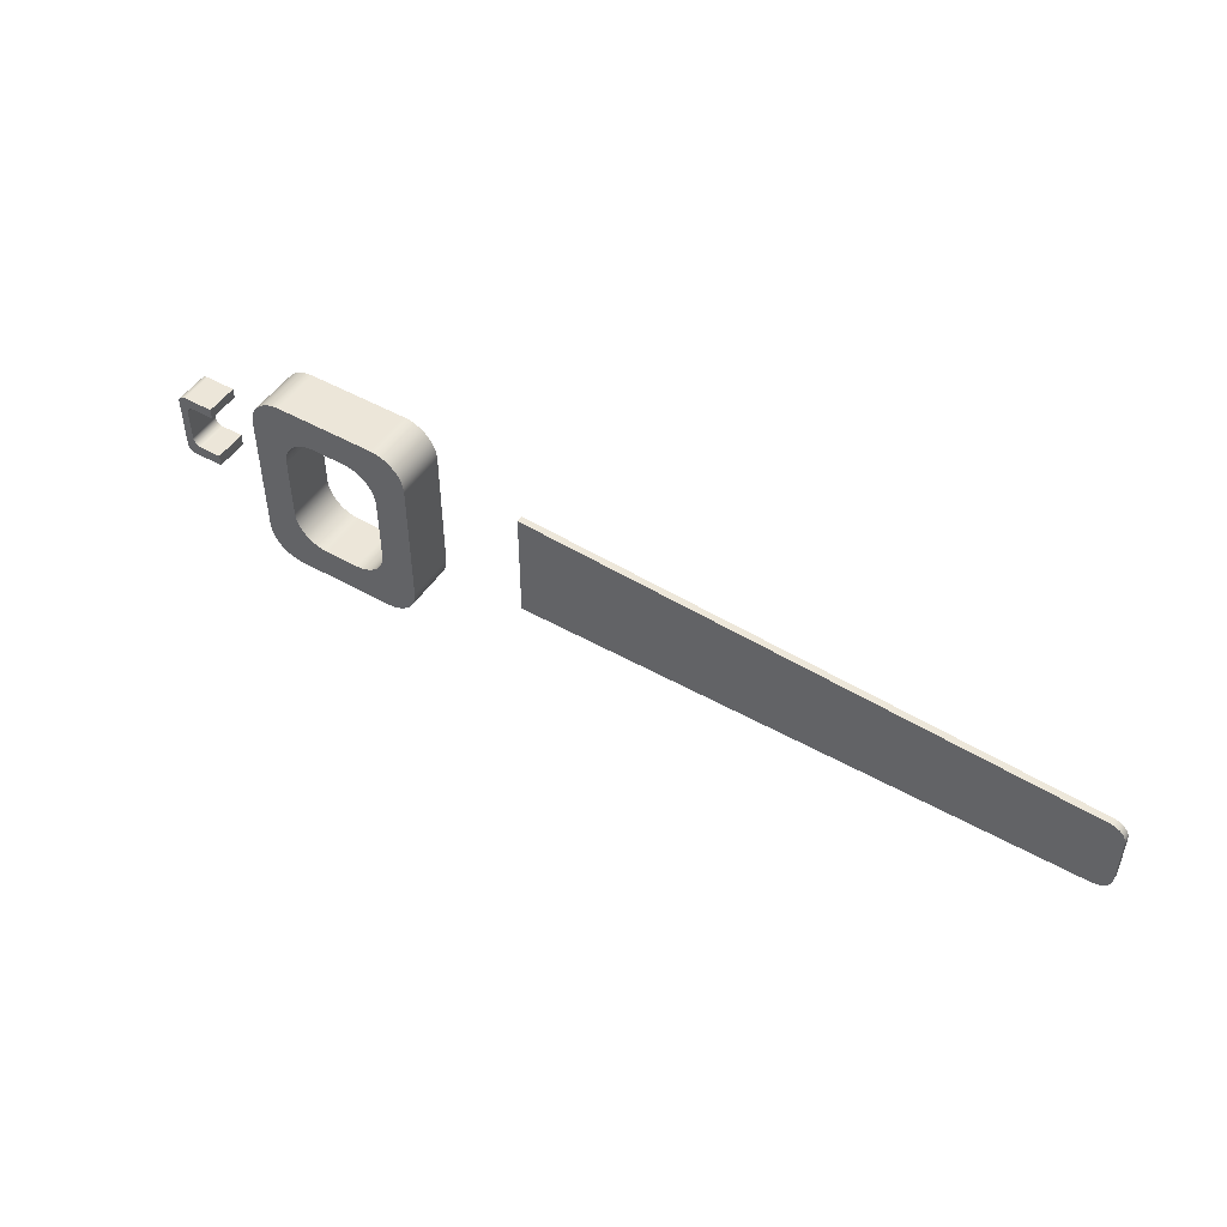
<metadata>
{"format":"obj","ext":"obj","renderer":"f3d","projection":"perspective","resolution":1024,"background":"white","views":[{"elev":49.0,"azim":32.1,"up":"+Z"}]}
</metadata>
<code>
v -7.5 0 -2.5
v -7.5 0 1
v -7.5 0.2 1
v -7.5 0.2 -2.5
v 9.5 0 -2.5
v -7.5 0 -2.5
v -7.5 0.2 -2.5
v 9.5 0.2 -2.5
v 10 0 -2
v 9.976 0 -2.155
v 9.905 0 -2.294
v 9.794 0 -2.405
v 9.655 0 -2.476
v 9.5 0 -2.5
v 9.5 0.2 -2.5
v 9.655 0.2 -2.476
v 9.794 0.2 -2.405
v 9.905 0.2 -2.294
v 9.976 0.2 -2.155
v 10 0.2 -2
v 10 0 -0.4722
v 10 0 -2
v 10 0.2 -2
v 10 0.2 -0.4722
v 9.529 0 0.02694
v 9.676 0 -0.004265
v 9.808 0 -0.07804
v 9.911 0 -0.1877
v 9.977 0 -0.3232
v 10 0 -0.4722
v 10 0.2 -0.4722
v 9.977 0.2 -0.3232
v 9.911 0.2 -0.1877
v 9.808 0.2 -0.07804
v 9.676 0.2 -0.004265
v 9.529 0.2 0.02694
v -7.5 0 1
v 9.529 0 0.02694
v 9.529 0.2 0.02694
v -7.5 0.2 1
v -7.5 0.2 1
v 9.529 0.2 0.02694
v 9.676 0.2 -0.004265
v 9.808 0.2 -0.07804
v 9.911 0.2 -0.1877
v 9.977 0.2 -0.3232
v 10 0.2 -0.4722
v 10 0.2 -2
v 9.976 0.2 -2.155
v 9.905 0.2 -2.294
v 9.794 0.2 -2.405
v 9.655 0.2 -2.476
v 9.5 0.2 -2.5
v -7.5 0.2 -2.5
v 9.529 0 0.02694
v -7.5 0 1
v -7.5 0 -2.5
v 9.5 0 -2.5
v 9.655 0 -2.476
v 9.794 0 -2.405
v 9.905 0 -2.294
v 9.976 0 -2.155
v 10 0 -2
v 10 0 -0.4722
v 9.977 0 -0.3232
v 9.911 0 -0.1877
v 9.808 0 -0.07804
v 9.676 0 -0.004265
v -12 0 -2
v -13 0 -2
v -13 -1.5 -2
v -12 -1.5 -2
v -11 0 -1
v -11.02 0 -1.174
v -11.06 0 -1.342
v -11.13 0 -1.5
v -11.23 0 -1.643
v -11.36 0 -1.766
v -11.5 0 -1.866
v -11.66 0 -1.94
v -11.83 0 -1.985
v -12 0 -2
v -12 -1.5 -2
v -11.83 -1.5 -1.985
v -11.66 -1.5 -1.94
v -11.5 -1.5 -1.866
v -11.36 -1.5 -1.766
v -11.23 -1.5 -1.643
v -11.13 -1.5 -1.5
v -11.06 -1.5 -1.342
v -11.02 -1.5 -1.174
v -11 -1.5 -1
v -11 0 1
v -11 0 -1
v -11 -1.5 -1
v -11 -1.5 1
v -12 0 2
v -11.83 0 1.985
v -11.66 0 1.94
v -11.5 0 1.866
v -11.36 0 1.766
v -11.23 0 1.643
v -11.13 0 1.5
v -11.06 0 1.342
v -11.02 0 1.174
v -11 0 1
v -11 -1.5 1
v -11.02 -1.5 1.174
v -11.06 -1.5 1.342
v -11.13 -1.5 1.5
v -11.23 -1.5 1.643
v -11.36 -1.5 1.766
v -11.5 -1.5 1.866
v -11.66 -1.5 1.94
v -11.83 -1.5 1.985
v -12 -1.5 2
v -13 0 2
v -12 0 2
v -12 -1.5 2
v -13 -1.5 2
v -14 0 1
v -13.98 0 1.174
v -13.94 0 1.342
v -13.87 0 1.5
v -13.77 0 1.643
v -13.64 0 1.766
v -13.5 0 1.866
v -13.34 0 1.94
v -13.17 0 1.985
v -13 0 2
v -13 -1.5 2
v -13.17 -1.5 1.985
v -13.34 -1.5 1.94
v -13.5 -1.5 1.866
v -13.64 -1.5 1.766
v -13.77 -1.5 1.643
v -13.87 -1.5 1.5
v -13.94 -1.5 1.342
v -13.98 -1.5 1.174
v -14 -1.5 1
v -14 0 -1
v -14 0 1
v -14 -1.5 1
v -14 -1.5 -1
v -13 0 -2
v -13.17 0 -1.985
v -13.34 0 -1.94
v -13.5 0 -1.866
v -13.64 0 -1.766
v -13.77 0 -1.643
v -13.87 0 -1.5
v -13.94 0 -1.342
v -13.98 0 -1.174
v -14 0 -1
v -14 -1.5 -1
v -13.98 -1.5 -1.174
v -13.94 -1.5 -1.342
v -13.87 -1.5 -1.5
v -13.77 -1.5 -1.643
v -13.64 -1.5 -1.766
v -13.5 -1.5 -1.866
v -13.34 -1.5 -1.94
v -13.17 -1.5 -1.985
v -13 -1.5 -2
v -11 0 3
v -14 0 3
v -14 -1.5 3
v -11 -1.5 3
v -10 0 2
v -10.02 0 2.174
v -10.06 0 2.342
v -10.13 0 2.5
v -10.23 0 2.643
v -10.36 0 2.766
v -10.5 0 2.866
v -10.66 0 2.94
v -10.83 0 2.985
v -11 0 3
v -11 -1.5 3
v -10.83 -1.5 2.985
v -10.66 -1.5 2.94
v -10.5 -1.5 2.866
v -10.36 -1.5 2.766
v -10.23 -1.5 2.643
v -10.13 -1.5 2.5
v -10.06 -1.5 2.342
v -10.02 -1.5 2.174
v -10 -1.5 2
v -10 0 -2
v -10 0 2
v -10 -1.5 2
v -10 -1.5 -2
v -11 0 -3
v -10.83 0 -2.985
v -10.66 0 -2.94
v -10.5 0 -2.866
v -10.36 0 -2.766
v -10.23 0 -2.643
v -10.13 0 -2.5
v -10.06 0 -2.342
v -10.02 0 -2.174
v -10 0 -2
v -10 -1.5 -2
v -10.02 -1.5 -2.174
v -10.06 -1.5 -2.342
v -10.13 -1.5 -2.5
v -10.23 -1.5 -2.643
v -10.36 -1.5 -2.766
v -10.5 -1.5 -2.866
v -10.66 -1.5 -2.94
v -10.83 -1.5 -2.985
v -11 -1.5 -3
v -14 0 -3
v -11 0 -3
v -11 -1.5 -3
v -14 -1.5 -3
v -15 0 -2
v -14.98 0 -2.174
v -14.94 0 -2.342
v -14.87 0 -2.5
v -14.77 0 -2.643
v -14.64 0 -2.766
v -14.5 0 -2.866
v -14.34 0 -2.94
v -14.17 0 -2.985
v -14 0 -3
v -14 -1.5 -3
v -14.17 -1.5 -2.985
v -14.34 -1.5 -2.94
v -14.5 -1.5 -2.866
v -14.64 -1.5 -2.766
v -14.77 -1.5 -2.643
v -14.87 -1.5 -2.5
v -14.94 -1.5 -2.342
v -14.98 -1.5 -2.174
v -15 -1.5 -2
v -15 0 2
v -15 0 -2
v -15 -1.5 -2
v -15 -1.5 2
v -14 0 3
v -14.17 0 2.985
v -14.34 0 2.94
v -14.5 0 2.866
v -14.64 0 2.766
v -14.77 0 2.643
v -14.87 0 2.5
v -14.94 0 2.342
v -14.98 0 2.174
v -15 0 2
v -15 -1.5 2
v -14.98 -1.5 2.174
v -14.94 -1.5 2.342
v -14.87 -1.5 2.5
v -14.77 -1.5 2.643
v -14.64 -1.5 2.766
v -14.5 -1.5 2.866
v -14.34 -1.5 2.94
v -14.17 -1.5 2.985
v -14 -1.5 3
v -14 0 -1
v -13.98 0 -1.174
v -13.94 0 -1.342
v -13.87 0 -1.5
v -13.77 0 -1.643
v -13.64 0 -1.766
v -13.5 0 -1.866
v -13.34 0 -1.94
v -13.17 0 -1.985
v -13 0 -2
v -12 0 -2
v -11.83 0 -1.985
v -11.66 0 -1.94
v -11.5 0 -1.866
v -11.36 0 -1.766
v -11.23 0 -1.643
v -11.13 0 -1.5
v -11.06 0 -1.342
v -11.02 0 -1.174
v -11 0 -1
v -11 0 1
v -11.02 0 1.174
v -11.06 0 1.342
v -11.13 0 1.5
v -11.23 0 1.643
v -11.36 0 1.766
v -11.5 0 1.866
v -11.66 0 1.94
v -11.83 0 1.985
v -12 0 2
v -13 0 2
v -13.17 0 1.985
v -13.34 0 1.94
v -13.5 0 1.866
v -13.64 0 1.766
v -13.77 0 1.643
v -13.87 0 1.5
v -13.94 0 1.342
v -13.98 0 1.174
v -14 0 1
v -15 0 2
v -14.98 0 2.174
v -14.94 0 2.342
v -14.87 0 2.5
v -14.77 0 2.643
v -14.64 0 2.766
v -14.5 0 2.866
v -14.34 0 2.94
v -14.17 0 2.985
v -14 0 3
v -11 0 3
v -10.83 0 2.985
v -10.66 0 2.94
v -10.5 0 2.866
v -10.36 0 2.766
v -10.23 0 2.643
v -10.13 0 2.5
v -10.06 0 2.342
v -10.02 0 2.174
v -10 0 2
v -10 0 -2
v -10.02 0 -2.174
v -10.06 0 -2.342
v -10.13 0 -2.5
v -10.23 0 -2.643
v -10.36 0 -2.766
v -10.5 0 -2.866
v -10.66 0 -2.94
v -10.83 0 -2.985
v -11 0 -3
v -14 0 -3
v -14.17 0 -2.985
v -14.34 0 -2.94
v -14.5 0 -2.866
v -14.64 0 -2.766
v -14.77 0 -2.643
v -14.87 0 -2.5
v -14.94 0 -2.342
v -14.98 0 -2.174
v -15 0 -2
v -13 -1.5 -2
v -13.17 -1.5 -1.985
v -13.34 -1.5 -1.94
v -13.5 -1.5 -1.866
v -13.64 -1.5 -1.766
v -13.77 -1.5 -1.643
v -13.87 -1.5 -1.5
v -13.94 -1.5 -1.342
v -13.98 -1.5 -1.174
v -14 -1.5 -1
v -14 -1.5 1
v -13.98 -1.5 1.174
v -13.94 -1.5 1.342
v -13.87 -1.5 1.5
v -13.77 -1.5 1.643
v -13.64 -1.5 1.766
v -13.5 -1.5 1.866
v -13.34 -1.5 1.94
v -13.17 -1.5 1.985
v -13 -1.5 2
v -12 -1.5 2
v -11.83 -1.5 1.985
v -11.66 -1.5 1.94
v -11.5 -1.5 1.866
v -11.36 -1.5 1.766
v -11.23 -1.5 1.643
v -11.13 -1.5 1.5
v -11.06 -1.5 1.342
v -11.02 -1.5 1.174
v -11 -1.5 1
v -11 -1.5 -1
v -11.02 -1.5 -1.174
v -11.06 -1.5 -1.342
v -11.13 -1.5 -1.5
v -11.23 -1.5 -1.643
v -11.36 -1.5 -1.766
v -11.5 -1.5 -1.866
v -11.66 -1.5 -1.94
v -11.83 -1.5 -1.985
v -12 -1.5 -2
v -14 -1.5 3
v -14.17 -1.5 2.985
v -14.34 -1.5 2.94
v -14.5 -1.5 2.866
v -14.64 -1.5 2.766
v -14.77 -1.5 2.643
v -14.87 -1.5 2.5
v -14.94 -1.5 2.342
v -14.98 -1.5 2.174
v -15 -1.5 2
v -15 -1.5 -2
v -14.98 -1.5 -2.174
v -14.94 -1.5 -2.342
v -14.87 -1.5 -2.5
v -14.77 -1.5 -2.643
v -14.64 -1.5 -2.766
v -14.5 -1.5 -2.866
v -14.34 -1.5 -2.94
v -14.17 -1.5 -2.985
v -14 -1.5 -3
v -11 -1.5 -3
v -10.83 -1.5 -2.985
v -10.66 -1.5 -2.94
v -10.5 -1.5 -2.866
v -10.36 -1.5 -2.766
v -10.23 -1.5 -2.643
v -10.13 -1.5 -2.5
v -10.06 -1.5 -2.342
v -10.02 -1.5 -2.174
v -10 -1.5 -2
v -10 -1.5 2
v -10.02 -1.5 2.174
v -10.06 -1.5 2.342
v -10.13 -1.5 2.5
v -10.23 -1.5 2.643
v -10.36 -1.5 2.766
v -10.5 -1.5 2.866
v -10.66 -1.5 2.94
v -10.83 -1.5 2.985
v -11 -1.5 3
v -18.2 0 -0.9005
v -18.2 0 -0.9493
v -18.18 0 -0.9962
v -18.16 0 -1.039
v -18.13 0 -1.077
v -18.09 0 -1.108
v -18.05 0 -1.132
v -18 0 -1.146
v -17.95 0 -1.151
v -17.95 -1 -1.151
v -18 -1 -1.146
v -18.05 -1 -1.132
v -18.09 -1 -1.108
v -18.13 -1 -1.077
v -18.16 -1 -1.039
v -18.18 -1 -0.9962
v -18.2 -1 -0.9493
v -18.2 -1 -0.9005
v -18.2 0 0.75
v -18.2 0 -0.9005
v -18.2 -1 -0.9005
v -18.2 -1 0.75
v -17.95 0 1
v -18 0 0.9952
v -18.05 0 0.981
v -18.09 0 0.9579
v -18.13 0 0.9268
v -18.16 0 0.8889
v -18.18 0 0.8457
v -18.2 0 0.7988
v -18.2 0 0.75
v -18.2 -1 0.75
v -18.2 -1 0.7988
v -18.18 -1 0.8457
v -18.16 -1 0.8889
v -18.13 -1 0.9268
v -18.09 -1 0.9579
v -18.05 -1 0.981
v -18 -1 0.9952
v -17.95 -1 1
v -17.04 0 1
v -17.95 0 1
v -17.95 -1 1
v -17.04 -1 1
v -17.04 0 0.6843
v -17.04 0 1
v -17.04 -1 1
v -17.04 -1 0.6843
v -17.69 0 0.6843
v -17.04 0 0.6843
v -17.04 -1 0.6843
v -17.69 -1 0.6843
v -17.94 0 0.4343
v -17.94 0 0.4831
v -17.92 0 0.53
v -17.9 0 0.5732
v -17.87 0 0.6111
v -17.83 0 0.6422
v -17.79 0 0.6653
v -17.74 0 0.6795
v -17.69 0 0.6843
v -17.69 -1 0.6843
v -17.74 -1 0.6795
v -17.79 -1 0.6653
v -17.83 -1 0.6422
v -17.87 -1 0.6111
v -17.9 -1 0.5732
v -17.92 -1 0.53
v -17.94 -1 0.4831
v -17.94 -1 0.4343
v -17.94 0 -0.5389
v -17.94 0 0.4343
v -17.94 -1 0.4343
v -17.94 -1 -0.5389
v -17.69 0 -0.7889
v -17.74 0 -0.7841
v -17.79 0 -0.7698
v -17.83 0 -0.7467
v -17.87 0 -0.7156
v -17.9 0 -0.6778
v -17.92 0 -0.6345
v -17.94 0 -0.5876
v -17.94 0 -0.5389
v -17.94 -1 -0.5389
v -17.94 -1 -0.5876
v -17.92 -1 -0.6345
v -17.9 -1 -0.6778
v -17.87 -1 -0.7156
v -17.83 -1 -0.7467
v -17.79 -1 -0.7698
v -17.74 -1 -0.7841
v -17.69 -1 -0.7889
v -17.04 0 -0.7889
v -17.69 0 -0.7889
v -17.69 -1 -0.7889
v -17.04 -1 -0.7889
v -17.04 0 -1.151
v -17.04 0 -0.7889
v -17.04 -1 -0.7889
v -17.04 -1 -1.151
v -17.95 0 -1.151
v -17.04 0 -1.151
v -17.04 -1 -1.151
v -17.95 -1 -1.151
v -17.04 0 -1.151
v -17.95 0 -1.151
v -18 0 -1.146
v -18.05 0 -1.132
v -18.09 0 -1.108
v -18.13 0 -1.077
v -18.16 0 -1.039
v -18.18 0 -0.9962
v -18.2 0 -0.9493
v -18.2 0 -0.9005
v -18.2 0 0.75
v -18.2 0 0.7988
v -18.18 0 0.8457
v -18.16 0 0.8889
v -18.13 0 0.9268
v -18.09 0 0.9579
v -18.05 0 0.981
v -18 0 0.9952
v -17.95 0 1
v -17.04 0 1
v -17.04 0 0.6843
v -17.69 0 0.6843
v -17.74 0 0.6795
v -17.79 0 0.6653
v -17.83 0 0.6422
v -17.87 0 0.6111
v -17.9 0 0.5732
v -17.92 0 0.53
v -17.94 0 0.4831
v -17.94 0 0.4343
v -17.94 0 -0.5389
v -17.94 0 -0.5876
v -17.92 0 -0.6345
v -17.9 0 -0.6778
v -17.87 0 -0.7156
v -17.83 0 -0.7467
v -17.79 0 -0.7698
v -17.74 0 -0.7841
v -17.69 0 -0.7889
v -17.04 0 -0.7889
v -17.95 -1 -1.151
v -17.04 -1 -1.151
v -17.04 -1 -0.7889
v -17.69 -1 -0.7889
v -17.74 -1 -0.7841
v -17.79 -1 -0.7698
v -17.83 -1 -0.7467
v -17.87 -1 -0.7156
v -17.9 -1 -0.6778
v -17.92 -1 -0.6345
v -17.94 -1 -0.5876
v -17.94 -1 -0.5389
v -17.94 -1 0.4343
v -17.94 -1 0.4831
v -17.92 -1 0.53
v -17.9 -1 0.5732
v -17.87 -1 0.6111
v -17.83 -1 0.6422
v -17.79 -1 0.6653
v -17.74 -1 0.6795
v -17.69 -1 0.6843
v -17.04 -1 0.6843
v -17.04 -1 1
v -17.95 -1 1
v -18 -1 0.9952
v -18.05 -1 0.981
v -18.09 -1 0.9579
v -18.13 -1 0.9268
v -18.16 -1 0.8889
v -18.18 -1 0.8457
v -18.2 -1 0.7988
v -18.2 -1 0.75
v -18.2 -1 -0.9005
v -18.2 -1 -0.9493
v -18.18 -1 -0.9962
v -18.16 -1 -1.039
v -18.13 -1 -1.077
v -18.09 -1 -1.108
v -18.05 -1 -1.132
v -18 -1 -1.146
g de451c0c-e300-11ea-9fa1-54bf646e7e1f
f 1 2 4
f 4 2 3
g de456a2e-e300-11ea-a7b7-54bf646e7e1f
f 5 6 8
f 8 6 7
g de459142-e300-11ea-b639-54bf646e7e1f
f 20 9 19
f 19 9 10
f 19 10 18
f 18 10 11
f 18 11 17
f 17 11 12
f 17 12 16
f 16 12 13
f 16 13 15
f 15 13 14
g de45df5e-e300-11ea-900c-54bf646e7e1f
f 21 22 24
f 24 22 23
g de460662-e300-11ea-8a90-54bf646e7e1f
f 36 25 35
f 35 25 26
f 35 26 27
f 35 27 34
f 34 27 28
f 34 28 33
f 33 28 29
f 33 29 32
f 32 29 31
f 31 29 30
g de465480-e300-11ea-975b-54bf646e7e1f
f 37 38 40
f 40 38 39
g de46a29c-e300-11ea-95a5-54bf646e7e1f
f 54 41 47
f 47 41 42
f 47 42 46
f 46 42 45
f 45 42 44
f 44 42 43
f 47 48 54
f 54 48 53
f 53 48 49
f 53 49 50
f 50 51 53
f 53 51 52
g de46f0ba-e300-11ea-81aa-54bf646e7e1f
f 56 64 55
f 55 64 65
f 55 65 66
f 56 57 64
f 64 57 63
f 63 57 58
f 63 58 62
f 62 58 61
f 61 58 60
f 60 58 59
f 66 67 55
f 55 67 68
g de80c54c-e300-11ea-9354-54bf646e7e1f
f 69 70 72
f 72 70 71
g de813a64-e300-11ea-8f3e-54bf646e7e1f
f 92 73 91
f 91 73 74
f 91 74 90
f 90 74 75
f 90 75 89
f 89 75 76
f 89 76 88
f 88 76 77
f 88 77 87
f 87 77 78
f 87 78 86
f 86 78 79
f 86 79 85
f 85 79 80
f 85 80 84
f 84 80 81
f 84 81 83
f 83 81 82
g de81887a-e300-11ea-85cd-54bf646e7e1f
f 93 94 96
f 96 94 95
g de81fda2-e300-11ea-a88c-54bf646e7e1f
f 116 97 115
f 115 97 98
f 115 98 114
f 114 98 99
f 114 99 113
f 113 99 100
f 113 100 112
f 112 100 101
f 112 101 111
f 111 101 102
f 111 102 110
f 110 102 103
f 110 103 109
f 109 103 104
f 109 104 108
f 108 104 105
f 108 105 107
f 107 105 106
g de824bd0-e300-11ea-8ad9-54bf646e7e1f
f 117 118 120
f 120 118 119
g de82c0fa-e300-11ea-96c4-54bf646e7e1f
f 140 121 139
f 139 121 122
f 139 122 138
f 138 122 123
f 138 123 137
f 137 123 124
f 137 124 136
f 136 124 125
f 136 125 135
f 135 125 126
f 135 126 134
f 134 126 127
f 134 127 133
f 133 127 128
f 133 128 132
f 132 128 129
f 132 129 131
f 131 129 130
g de833654-e300-11ea-9457-54bf646e7e1f
f 141 142 144
f 144 142 143
g de83ab74-e300-11ea-91af-54bf646e7e1f
f 164 145 163
f 163 145 146
f 163 146 162
f 162 146 147
f 162 147 161
f 161 147 148
f 161 148 160
f 160 148 149
f 160 149 159
f 159 149 150
f 159 150 158
f 158 150 151
f 158 151 157
f 157 151 152
f 157 152 156
f 156 152 153
f 156 153 155
f 155 153 154
g de8420b0-e300-11ea-a5c2-54bf646e7e1f
f 165 166 168
f 168 166 167
g de8495be-e300-11ea-b5eb-54bf646e7e1f
f 188 169 187
f 187 169 170
f 187 170 186
f 186 170 171
f 186 171 185
f 185 171 172
f 185 172 184
f 184 172 173
f 184 173 183
f 183 173 174
f 183 174 182
f 182 174 175
f 182 175 181
f 181 175 176
f 181 176 180
f 180 176 177
f 180 177 179
f 179 177 178
g de850b02-e300-11ea-93ed-54bf646e7e1f
f 189 190 192
f 192 190 191
g de85801e-e300-11ea-b615-54bf646e7e1f
f 212 193 211
f 211 193 194
f 211 194 210
f 210 194 195
f 210 195 209
f 209 195 196
f 209 196 208
f 208 196 197
f 208 197 207
f 207 197 198
f 207 198 206
f 206 198 199
f 206 199 205
f 205 199 200
f 205 200 204
f 204 200 201
f 204 201 203
f 203 201 202
g de861c6c-e300-11ea-9faa-54bf646e7e1f
f 213 214 216
f 216 214 215
g de86b8ae-e300-11ea-8dd0-54bf646e7e1f
f 236 217 235
f 235 217 218
f 235 218 234
f 234 218 219
f 234 219 233
f 233 219 220
f 233 220 232
f 232 220 221
f 232 221 231
f 231 221 222
f 231 222 230
f 230 222 223
f 230 223 229
f 229 223 224
f 229 224 228
f 228 224 225
f 228 225 227
f 227 225 226
g de872dc6-e300-11ea-b7a8-54bf646e7e1f
f 237 238 240
f 240 238 239
g de87c9fa-e300-11ea-98c5-54bf646e7e1f
f 260 241 259
f 259 241 242
f 259 242 258
f 258 242 243
f 258 243 257
f 257 243 244
f 257 244 256
f 256 244 245
f 256 245 255
f 255 245 246
f 255 246 254
f 254 246 247
f 254 247 253
f 253 247 248
f 253 248 252
f 252 248 249
f 252 249 251
f 251 249 250
g de888d4c-e300-11ea-a457-54bf646e7e1f
f 262 340 261
f 261 340 301
f 261 301 300
f 300 301 299
f 299 301 298
f 298 301 297
f 297 301 302
f 297 302 303
f 262 263 340
f 340 263 264
f 340 264 339
f 339 264 338
f 338 264 337
f 337 264 336
f 336 264 265
f 336 265 335
f 335 265 334
f 334 265 333
f 333 265 332
f 332 265 266
f 332 266 331
f 331 266 267
f 331 267 268
f 268 269 331
f 331 269 270
f 331 270 271
f 331 271 330
f 330 271 272
f 330 272 273
f 273 274 330
f 330 274 275
f 330 275 329
f 329 275 276
f 329 276 328
f 328 276 327
f 327 276 326
f 326 276 325
f 325 276 277
f 325 277 324
f 324 277 323
f 323 277 322
f 322 277 321
f 321 277 278
f 321 278 279
f 279 280 321
f 321 280 320
f 320 280 281
f 320 281 282
f 282 283 320
f 320 283 284
f 320 284 319
f 319 284 318
f 318 284 317
f 317 284 316
f 316 284 285
f 316 285 315
f 315 285 314
f 314 285 313
f 313 285 312
f 312 285 286
f 312 286 311
f 311 286 287
f 311 287 288
f 288 289 311
f 311 289 290
f 311 290 291
f 311 291 310
f 310 291 292
f 310 292 293
f 293 294 310
f 310 294 295
f 310 295 309
f 309 295 296
f 309 296 308
f 308 296 307
f 307 296 306
f 306 296 305
f 305 296 297
f 305 297 304
f 304 297 303
g de89779e-e300-11ea-8b6c-54bf646e7e1f
f 342 400 341
f 341 400 401
f 341 401 380
f 380 401 379
f 379 401 378
f 378 401 377
f 377 401 376
f 376 401 402
f 376 402 375
f 375 402 403
f 375 403 404
f 342 343 400
f 400 343 344
f 400 344 345
f 400 345 399
f 399 345 346
f 399 346 398
f 398 346 397
f 397 346 396
f 396 346 395
f 395 346 347
f 395 347 394
f 394 347 393
f 393 347 392
f 392 347 391
f 391 347 348
f 391 348 349
f 349 350 391
f 391 350 390
f 390 350 351
f 390 351 352
f 352 353 390
f 390 353 354
f 390 354 389
f 389 354 388
f 388 354 387
f 387 354 386
f 386 354 355
f 386 355 385
f 385 355 384
f 384 355 383
f 383 355 382
f 382 355 356
f 382 356 381
f 381 356 357
f 381 357 358
f 358 359 381
f 381 359 360
f 381 360 361
f 381 361 420
f 420 361 362
f 420 362 363
f 363 364 420
f 420 364 365
f 420 365 419
f 419 365 418
f 418 365 417
f 417 365 416
f 416 365 415
f 415 365 366
f 415 366 367
f 368 411 367
f 367 411 412
f 367 412 413
f 368 369 411
f 411 369 370
f 411 370 371
f 411 371 410
f 410 371 372
f 410 372 373
f 373 374 410
f 410 374 409
f 409 374 408
f 408 374 407
f 407 374 406
f 406 374 375
f 406 375 405
f 405 375 404
f 413 414 367
f 367 414 415
g dee8ae34-e300-11ea-9b2d-54bf646e7e1f
f 438 421 437
f 437 421 422
f 437 422 436
f 436 422 423
f 436 423 435
f 435 423 424
f 435 424 434
f 434 424 425
f 434 425 433
f 433 425 426
f 433 426 432
f 432 426 427
f 432 427 431
f 431 427 428
f 431 428 430
f 430 428 429
g dee99878-e300-11ea-ae66-54bf646e7e1f
f 439 440 442
f 442 440 441
g deead0f4-e300-11ea-8846-54bf646e7e1f
f 460 443 459
f 459 443 444
f 459 444 458
f 458 444 445
f 458 445 457
f 457 445 446
f 457 446 456
f 456 446 447
f 456 447 455
f 455 447 448
f 455 448 454
f 454 448 449
f 454 449 453
f 453 449 450
f 453 450 452
f 452 450 451
g deec0980-e300-11ea-8ba5-54bf646e7e1f
f 461 462 464
f 464 462 463
g deecccd2-e300-11ea-8530-54bf646e7e1f
f 465 466 468
f 468 466 467
g deed901e-e300-11ea-8dbf-54bf646e7e1f
f 469 470 472
f 472 470 471
g deee7a82-e300-11ea-a298-54bf646e7e1f
f 490 473 489
f 489 473 474
f 489 474 488
f 488 474 475
f 488 475 487
f 487 475 476
f 487 476 486
f 486 476 477
f 486 477 485
f 485 477 478
f 485 478 484
f 484 478 479
f 484 479 483
f 483 479 480
f 483 480 482
f 482 480 481
g deef8bf0-e300-11ea-a943-54bf646e7e1f
f 491 492 494
f 494 492 493
g def09d5a-e300-11ea-beb6-54bf646e7e1f
f 512 495 511
f 511 495 496
f 511 496 510
f 510 496 497
f 510 497 509
f 509 497 498
f 509 498 508
f 508 498 499
f 508 499 507
f 507 499 500
f 507 500 506
f 506 500 501
f 506 501 505
f 505 501 502
f 505 502 504
f 504 502 503
g def187c0-e300-11ea-8f1f-54bf646e7e1f
f 513 514 516
f 516 514 515
g def24af6-e300-11ea-a813-54bf646e7e1f
f 517 518 520
f 520 518 519
g def33564-e300-11ea-bc32-54bf646e7e1f
f 521 522 524
f 524 522 523
g def41fca-e300-11ea-824f-54bf646e7e1f
f 564 525 563
f 563 525 526
f 563 526 562
f 562 526 561
f 561 526 560
f 560 526 559
f 559 526 527
f 559 527 528
f 528 529 559
f 559 529 558
f 558 529 530
f 558 530 531
f 558 531 534
f 534 531 532
f 534 532 533
f 535 555 534
f 534 555 556
f 534 556 557
f 536 551 535
f 535 551 552
f 535 552 553
f 536 537 551
f 551 537 538
f 551 538 539
f 539 540 551
f 551 540 541
f 551 541 550
f 550 541 542
f 550 542 543
f 544 546 543
f 543 546 547
f 543 547 548
f 544 545 546
f 548 549 543
f 543 549 550
f 553 554 535
f 535 554 555
f 557 558 534
g def5582e-e300-11ea-b9e8-54bf646e7e1f
f 566 568 565
f 565 568 569
f 565 569 570
f 566 567 568
f 570 571 565
f 565 571 572
f 565 572 604
f 604 572 603
f 603 572 602
f 602 572 573
f 602 573 601
f 601 573 600
f 600 573 597
f 600 597 599
f 599 597 598
f 573 574 597
f 597 574 575
f 597 575 576
f 597 576 596
f 596 576 577
f 596 577 578
f 578 579 596
f 596 579 580
f 596 580 595
f 595 580 594
f 594 580 593
f 593 580 592
f 592 580 591
f 591 580 590
f 590 580 581
f 590 581 589
f 589 581 588
f 588 581 582
f 588 582 583
f 583 584 588
f 588 584 585
f 588 585 587
f 587 585 586

</code>
